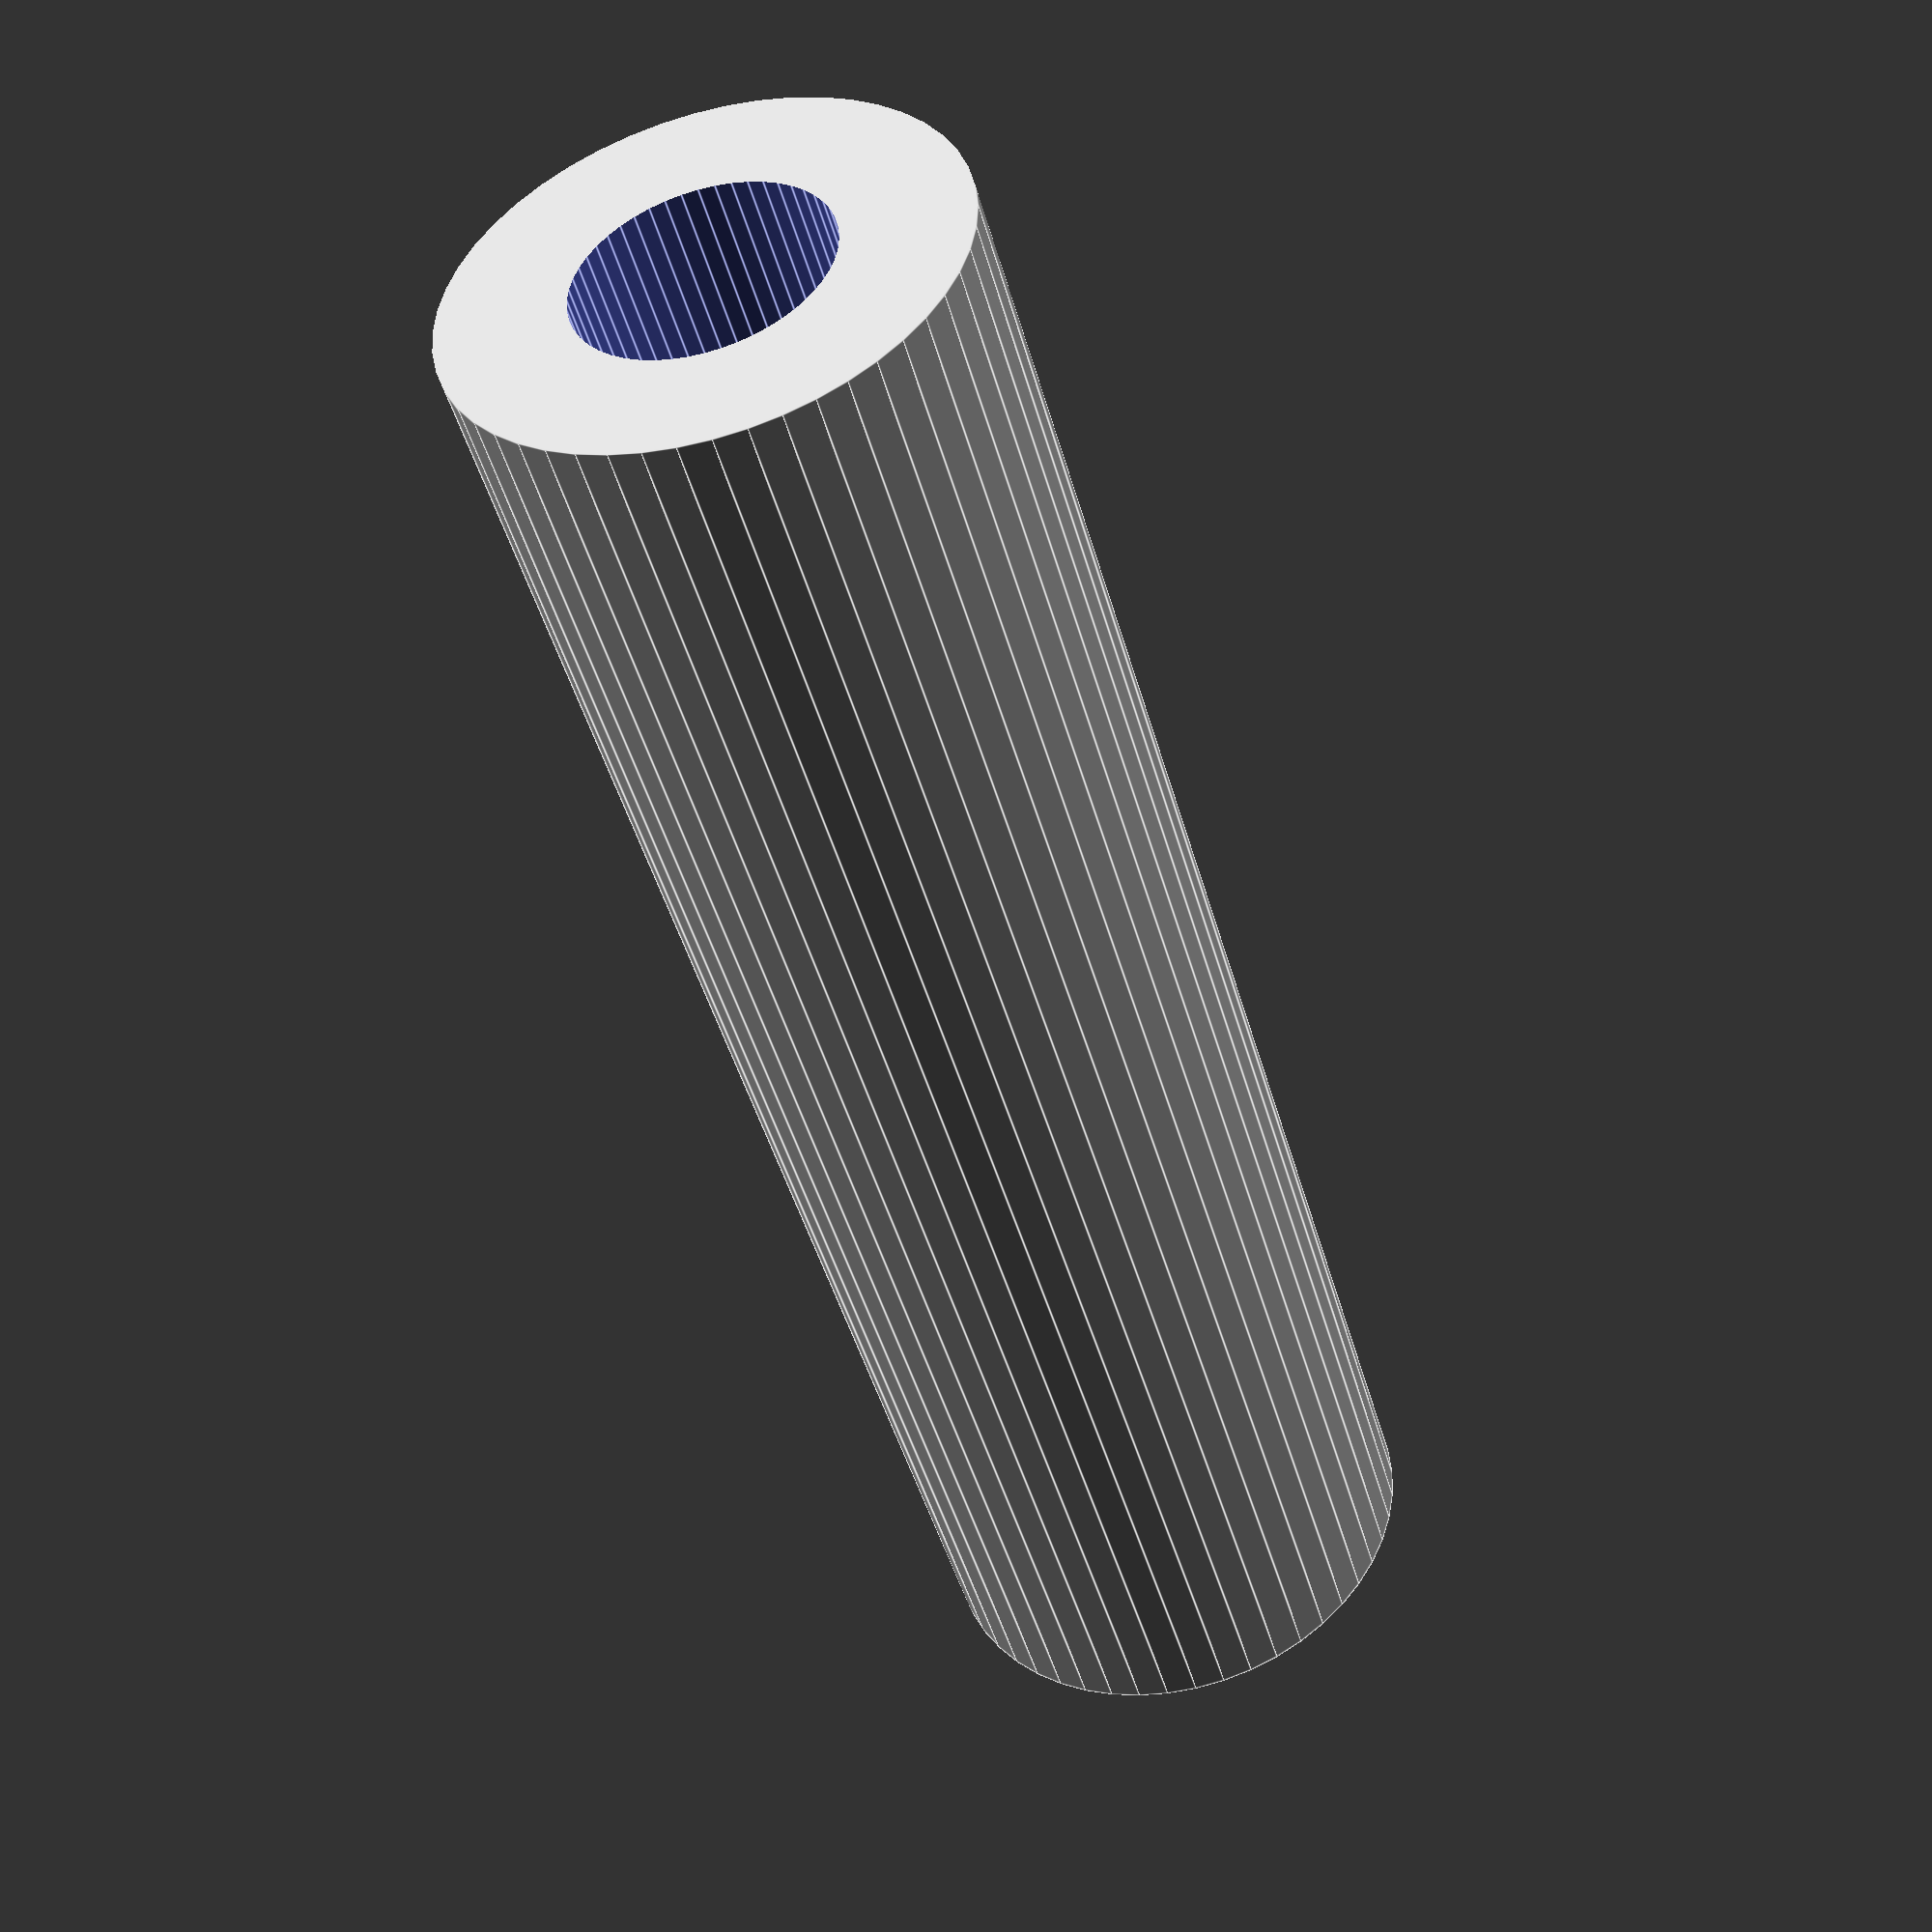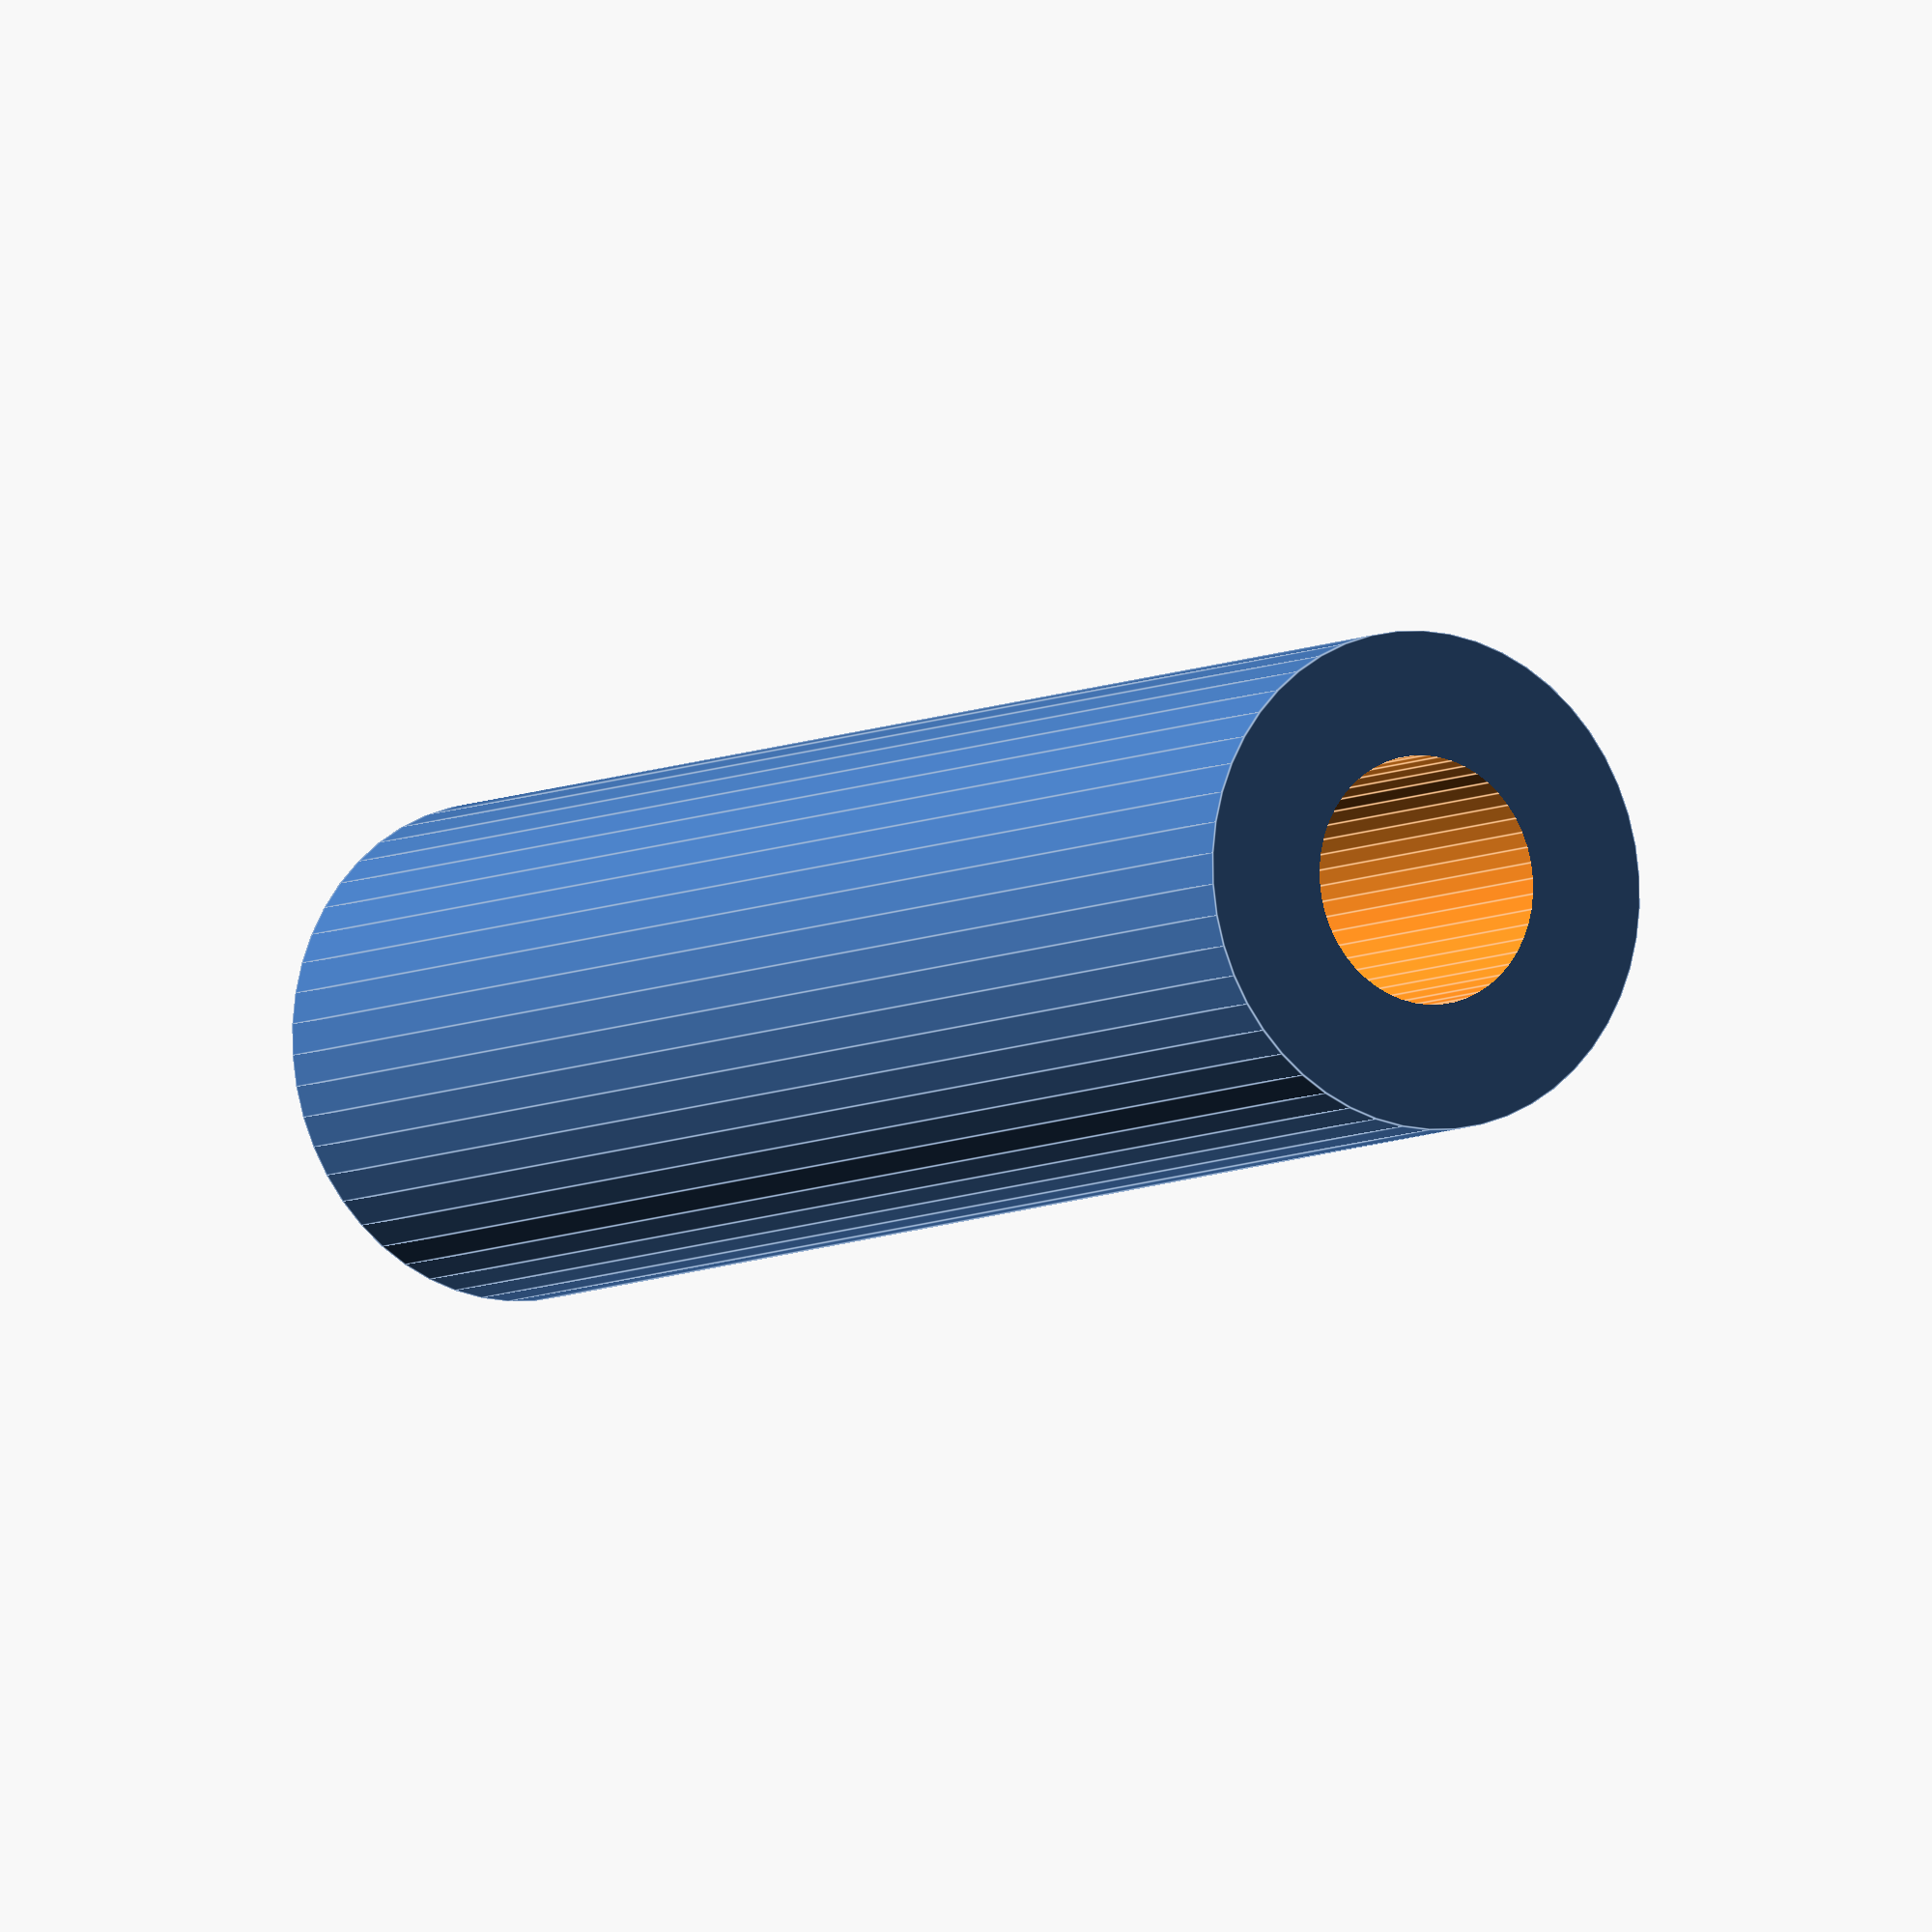
<openscad>
$fn = 50;


difference() {
	union() {
		translate(v = [0, 0, -17.5000000000]) {
			cylinder(h = 35, r = 5.0000000000);
		}
	}
	union() {
		translate(v = [0, 0, -100.0000000000]) {
			cylinder(h = 200, r = 2.5000000000);
		}
	}
}
</openscad>
<views>
elev=226.3 azim=13.8 roll=164.7 proj=p view=edges
elev=6.6 azim=191.5 roll=148.4 proj=o view=edges
</views>
